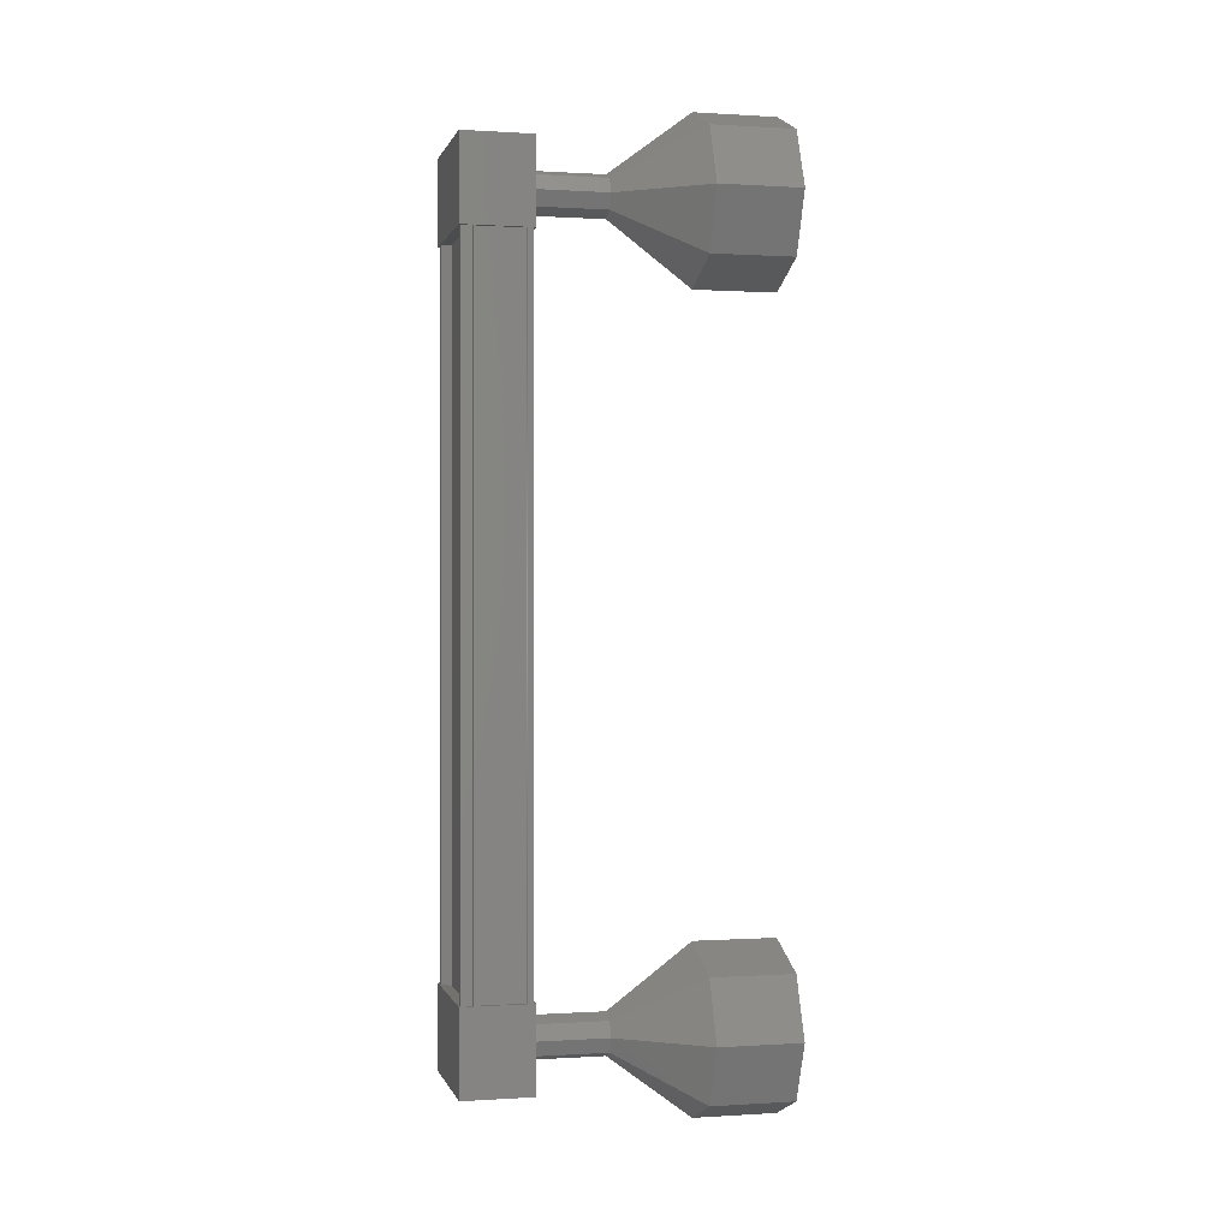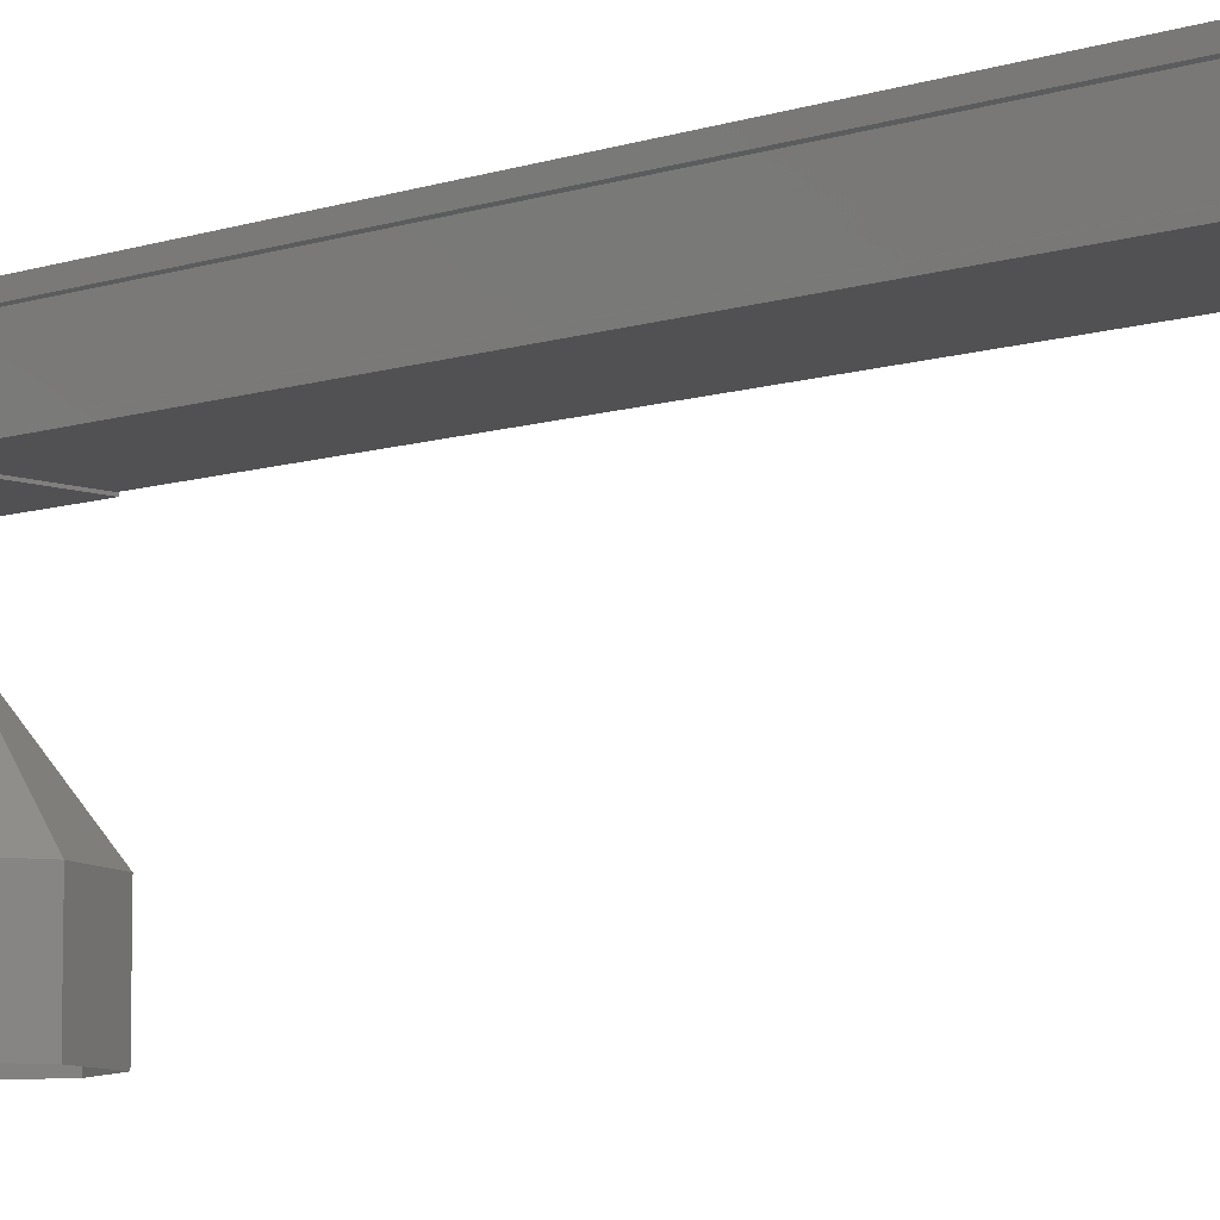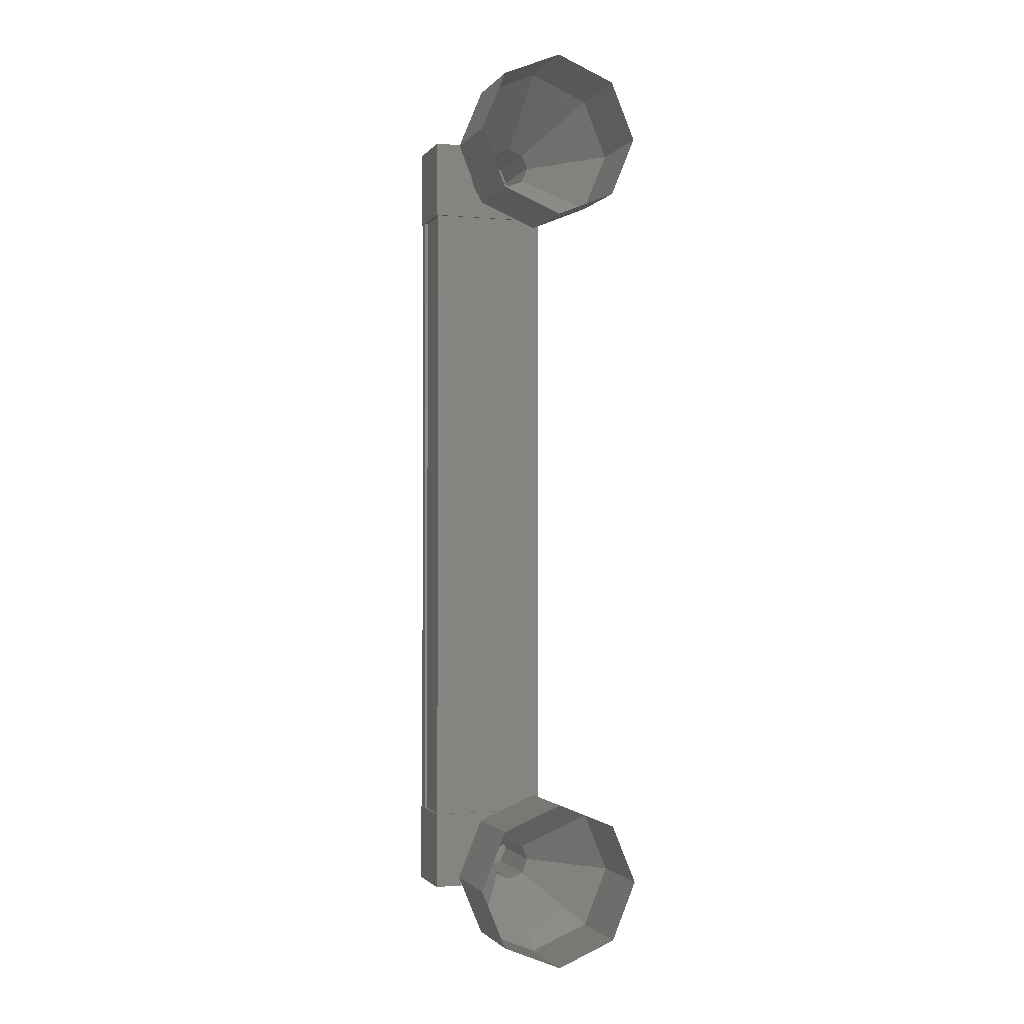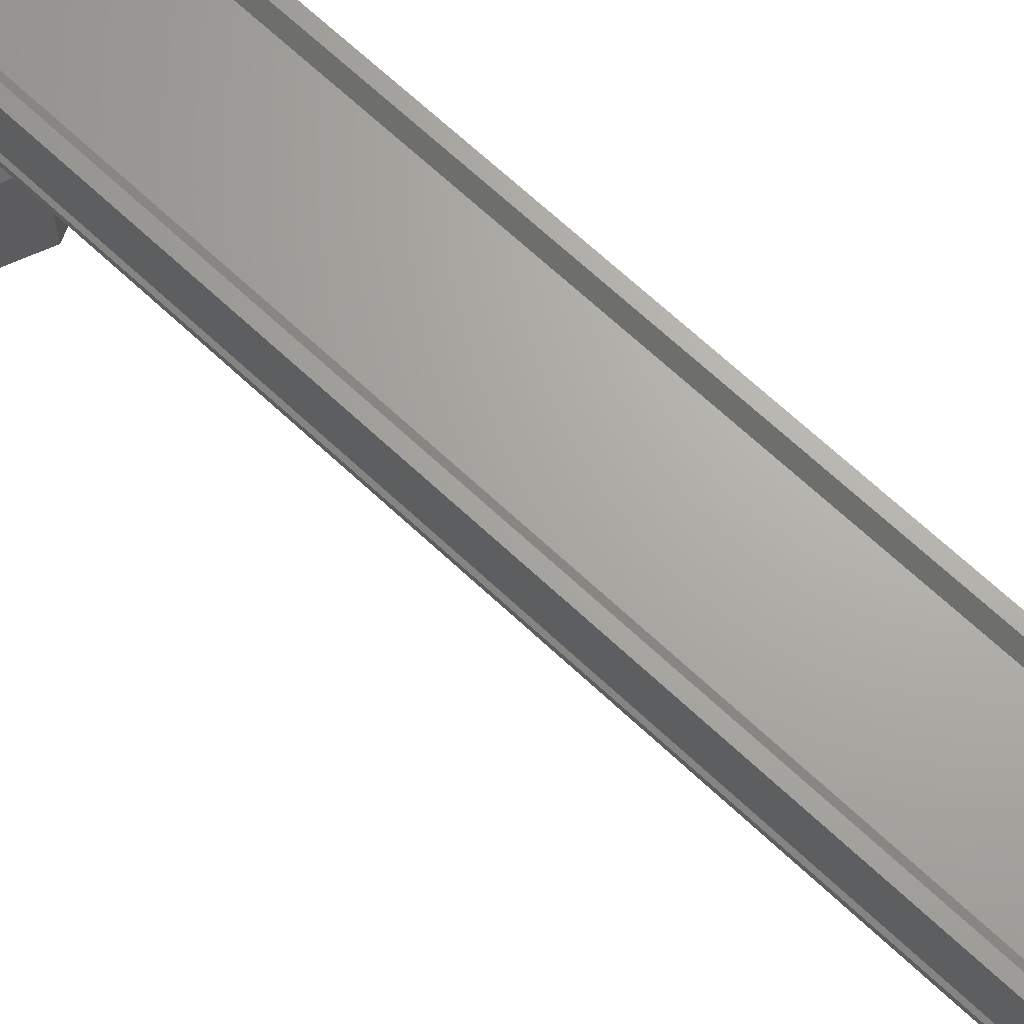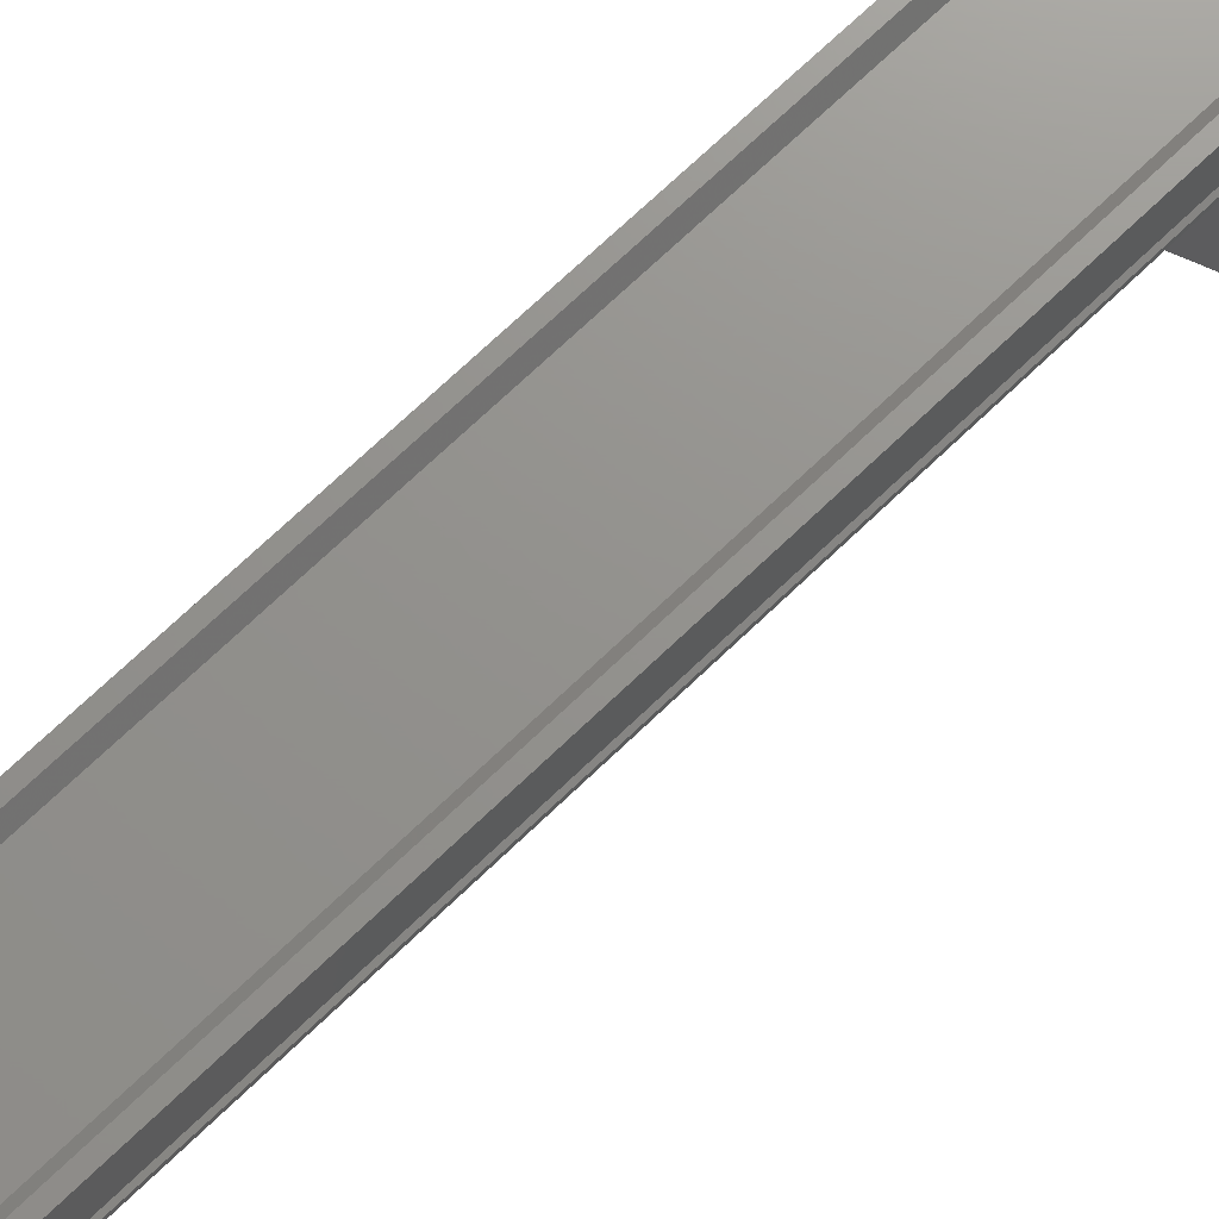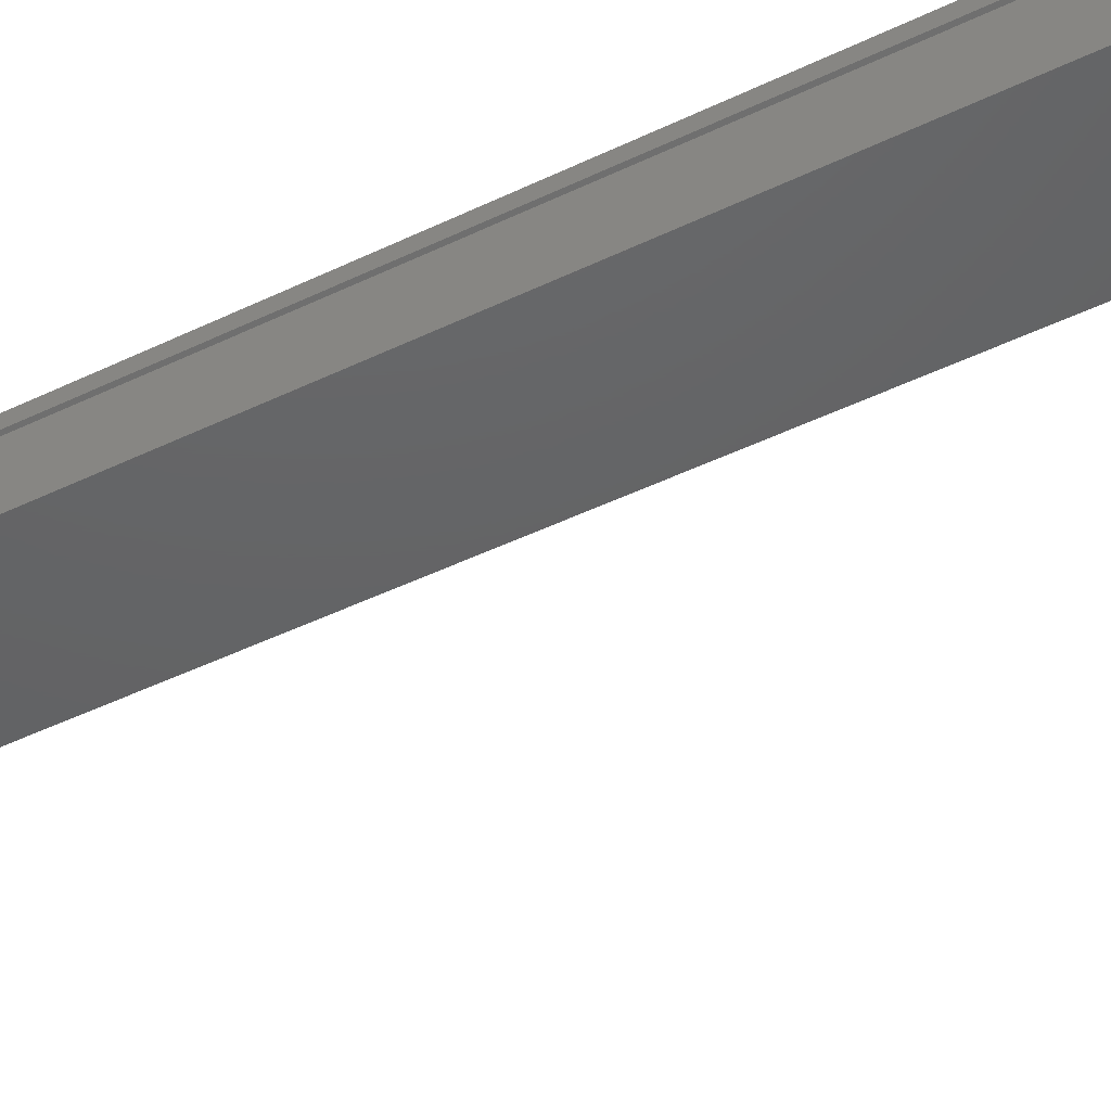
<metadata>
{"format":"stl","ext":"stl","renderer":"f3d","projection":"perspective","resolution":1024,"background":"white","views":[{"elev":0.2,"azim":76.5,"up":"+Y"},{"elev":-7.8,"azim":-46.7,"up":"+Z"},{"elev":-1.4,"azim":161.9,"up":"+Y"},{"elev":67.1,"azim":-46.7,"up":"+Z"},{"elev":71.6,"azim":-133.7,"up":"+Z"},{"elev":-44.9,"azim":-60.5,"up":"+Z"}]}
</metadata>
<code>
# stl→obj: 108 verts, 152 faces
v 530.1 -702.4 287.9
v 530.2 -702.4 288
v 530.2 -693.2 288
v 530.3 -693.2 288
v 529 -693.2 287.9
v 528.9 -693.2 288
v 528.9 -702.4 288
v 528.8 -693.2 288
v 528.8 -702.4 288
v 528.8 -693.2 287.3
v 528.8 -702.4 287.3
v 528.9 -693.2 287.3
v 528.9 -702.4 287.3
v 528.9 -702.4 287.9
v 530.1 -693.2 287.9
v 529 -702.4 287.9
v 528.8 -702.4 287.9
v 528.8 -693.2 287.9
v 528.9 -693.2 287.9
v 530.3 -692.6 288
v 528.8 -692.6 287.2
v 528.8 -692.6 288
v 528.8 -693.6 288
v 530.3 -693.6 288
v 528.8 -693.6 287.2
v 530.3 -693.6 287.2
v 530.3 -692.6 287.2
v 528.8 -702 288
v 530.3 -702 288
v 528.8 -702 287.2
v 530.3 -702 287.2
v 530.3 -703 287.2
v 530.3 -703 288
v 528.8 -703 288
v 528.8 -703 287.2
v 530.3 -702.4 288
v 530.3 -702.4 287.9
v 530.3 -693.2 287.9
v 530.3 -702.4 287.3
v 530.3 -693.2 287.3
v 530.3 -702.4 287.2
v 530.3 -693.2 287.2
v 528.8 -702.4 287.2
v 528.8 -693.2 287.2
v 529.6 -703.5 285.2
v 529.6 -703.5 284.2
v 530.3 -703.2 285.2
v 530.3 -703.2 284.2
v 530.6 -702.5 285.2
v 530.6 -702.5 284.2
v 530.3 -701.8 285.2
v 530.3 -701.8 284.2
v 529.6 -701.5 285.2
v 529.6 -701.5 284.2
v 528.9 -701.8 285.2
v 528.9 -701.8 284.2
v 528.6 -702.5 285.2
v 528.6 -702.5 284.2
v 528.9 -703.2 285.2
v 528.9 -703.2 284.2
v 529.4 -693 286.2
v 529.6 -692.9 287.2
v 529.6 -692.9 286.2
v 529.7 -693 287.2
v 529.7 -693 286.2
v 529.8 -693.1 287.2
v 529.8 -693.1 286.2
v 529.7 -693.3 287.2
v 529.7 -693.3 286.2
v 529.6 -693.4 287.2
v 529.6 -693.4 286.2
v 529.4 -693.3 287.2
v 529.4 -693.3 286.2
v 529.3 -693.1 287.2
v 529.3 -693.1 286.2
v 529.4 -693 287.2
v 528.9 -692.4 284.2
v 529.6 -692.1 285.2
v 529.6 -692.1 284.2
v 530.3 -692.4 285.2
v 530.3 -692.4 284.2
v 530.6 -693.1 285.2
v 530.6 -693.1 284.2
v 530.3 -693.8 285.2
v 530.3 -693.8 284.2
v 529.6 -694.1 285.2
v 529.6 -694.1 284.2
v 528.9 -693.8 285.2
v 528.9 -693.8 284.2
v 528.6 -693.1 285.2
v 528.6 -693.1 284.2
v 528.9 -692.4 285.2
v 529.6 -702.7 287.2
v 529.6 -702.7 286.2
v 529.7 -702.7 287.2
v 529.7 -702.7 286.2
v 529.8 -702.5 287.2
v 529.8 -702.5 286.2
v 529.7 -702.3 287.2
v 529.7 -702.3 286.2
v 529.6 -702.2 287.2
v 529.6 -702.2 286.2
v 529.4 -702.3 287.2
v 529.4 -702.3 286.2
v 529.3 -702.5 287.2
v 529.3 -702.5 286.2
v 529.4 -702.7 287.2
v 529.4 -702.7 286.2
f 1 2 3
f 3 2 4
f 5 6 7
f 7 6 8
f 8 9 7
f 10 11 12
f 12 11 13
f 13 14 12
f 3 15 1
f 1 15 5
f 5 16 1
f 7 16 5
f 9 8 17
f 17 8 18
f 18 14 17
f 19 14 18
f 12 14 19
f 20 21 22
f 22 21 23
f 23 24 22
f 25 24 23
f 26 24 25
f 25 21 26
f 26 21 27
f 27 21 20
f 20 24 27
f 22 24 20
f 28 29 30
f 30 29 31
f 31 32 30
f 29 32 31
f 33 32 29
f 29 34 33
f 33 34 32
f 32 34 35
f 35 30 32
f 34 30 35
f 28 30 34
f 34 29 28
f 2 36 4
f 4 36 37
f 37 38 4
f 37 38 37
f 38 38 37
f 37 39 38
f 38 39 40
f 40 39 39
f 39 40 40
f 41 40 39
f 42 40 41
f 41 43 42
f 42 43 44
f 44 43 10
f 25 23 21
f 24 26 27
f 43 11 10
f 45 46 47
f 47 46 48
f 48 49 47
f 50 49 48
f 51 49 50
f 50 52 51
f 51 52 53
f 53 52 54
f 54 55 53
f 56 55 54
f 57 55 56
f 56 58 57
f 57 58 59
f 59 58 60
f 60 45 59
f 46 45 60
f 61 62 63
f 63 62 64
f 64 65 63
f 66 65 64
f 67 65 66
f 66 68 67
f 67 68 69
f 69 68 70
f 70 71 69
f 72 71 70
f 73 71 72
f 72 74 73
f 73 74 75
f 75 74 76
f 76 61 75
f 62 61 76
f 77 78 79
f 79 78 80
f 80 81 79
f 82 81 80
f 83 81 82
f 82 84 83
f 83 84 85
f 85 84 86
f 86 87 85
f 88 87 86
f 89 87 88
f 88 90 89
f 89 90 91
f 91 90 92
f 92 77 91
f 78 77 92
f 92 63 78
f 78 63 65
f 65 80 78
f 67 80 65
f 82 80 67
f 67 69 82
f 82 69 84
f 84 69 71
f 71 86 84
f 73 86 71
f 88 86 73
f 73 75 88
f 88 75 90
f 90 75 61
f 61 92 90
f 63 92 61
f 93 94 95
f 95 94 96
f 96 97 95
f 98 97 96
f 99 97 98
f 98 100 99
f 99 100 101
f 101 100 102
f 102 103 101
f 104 103 102
f 105 103 104
f 104 106 105
f 105 106 107
f 107 106 108
f 108 93 107
f 94 93 108
f 108 59 94
f 94 59 45
f 45 96 94
f 47 96 45
f 98 96 47
f 47 49 98
f 98 49 100
f 100 49 51
f 51 102 100
f 53 102 51
f 104 102 53
f 53 55 104
f 104 55 106
f 106 55 57
f 57 108 106
f 59 108 57

</code>
